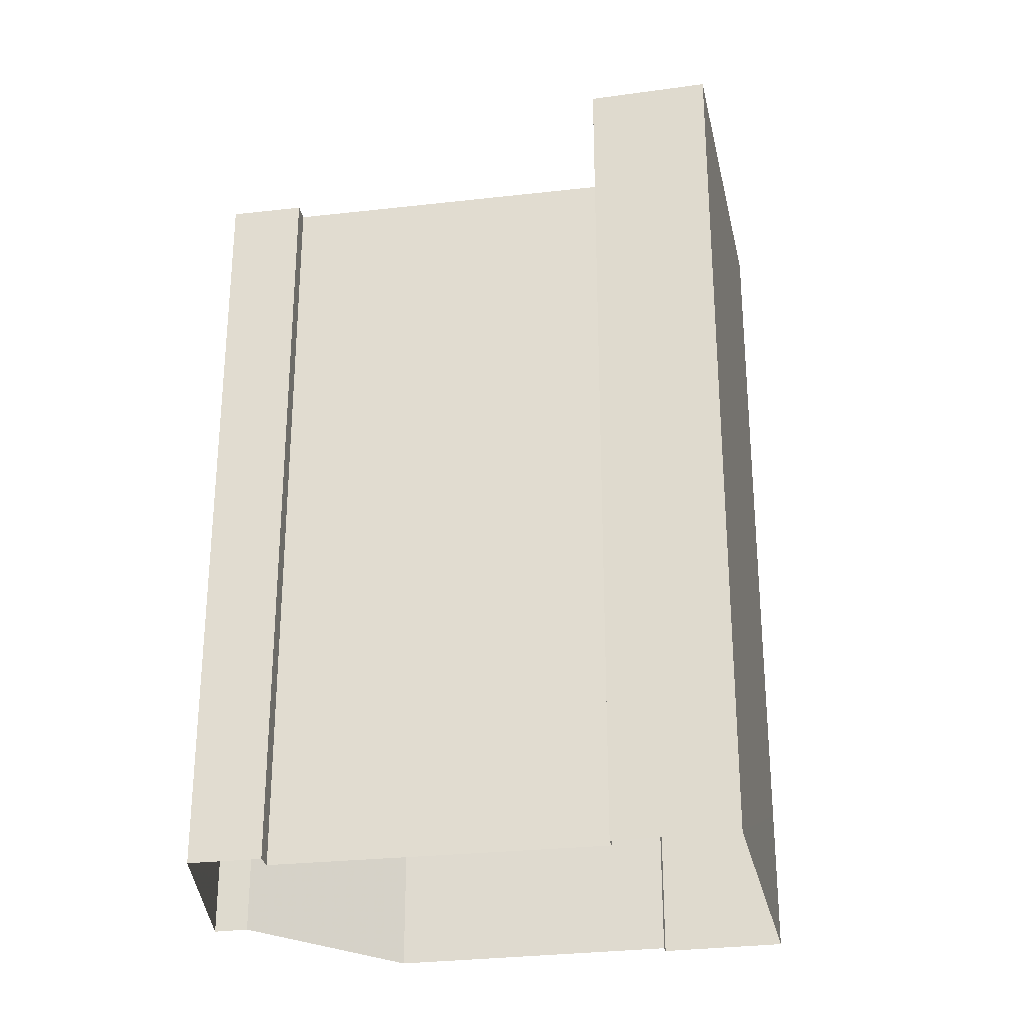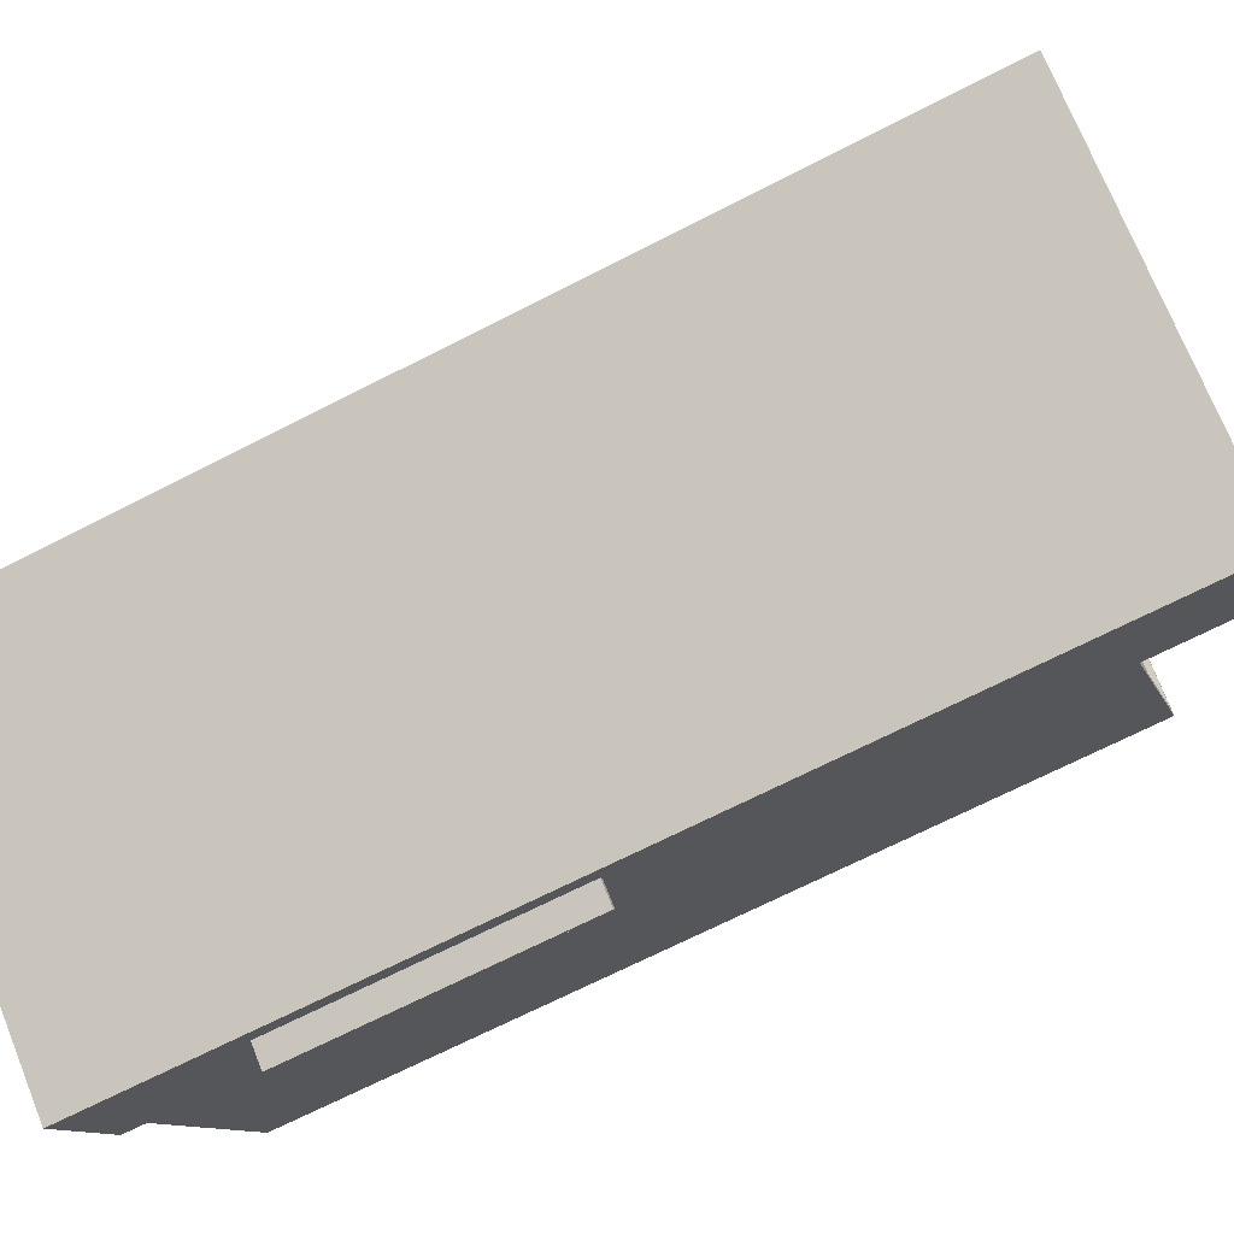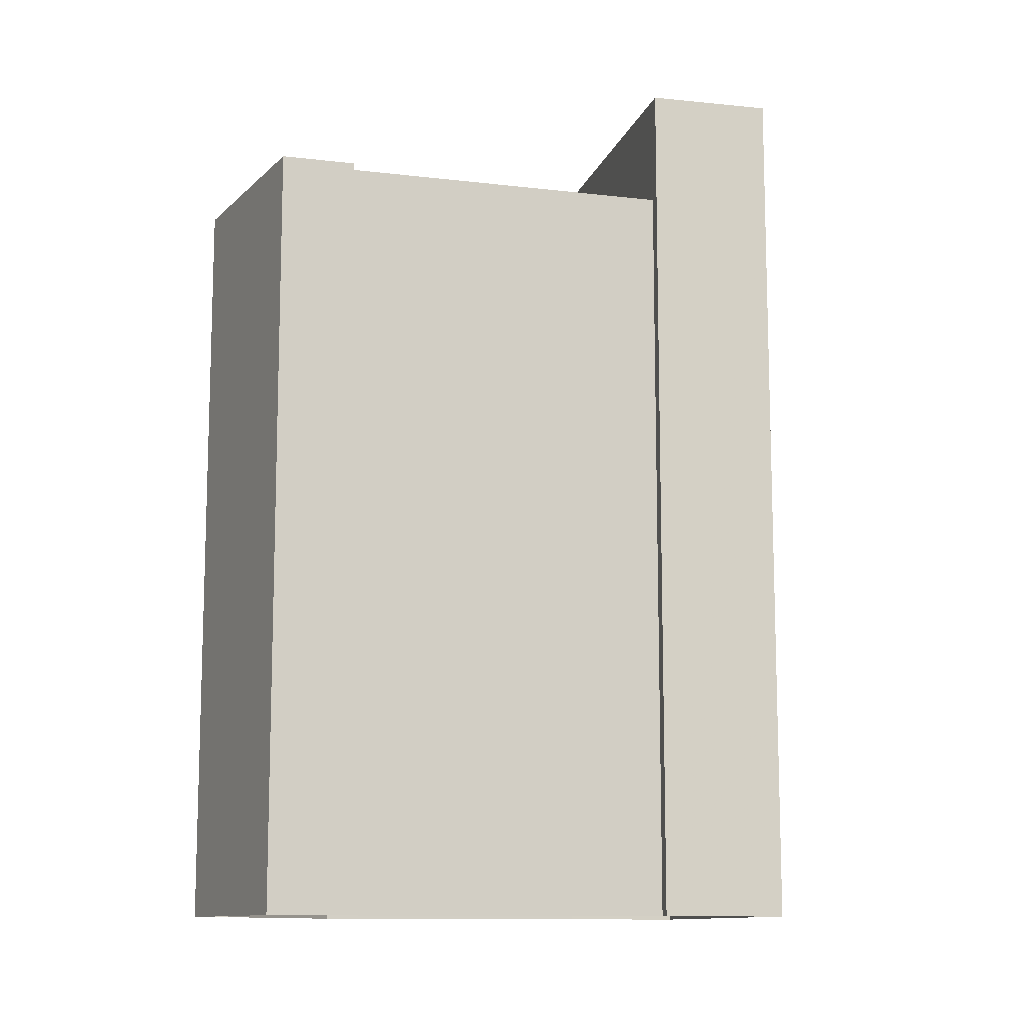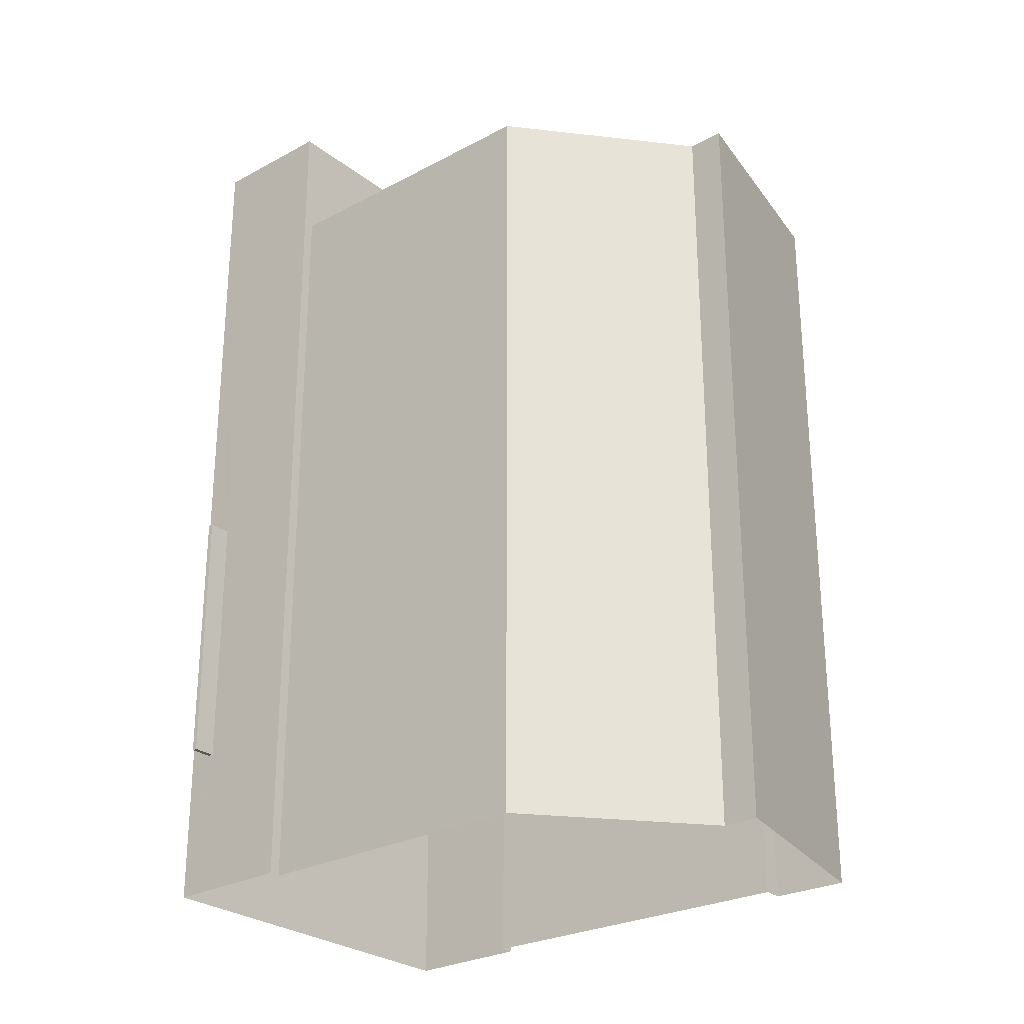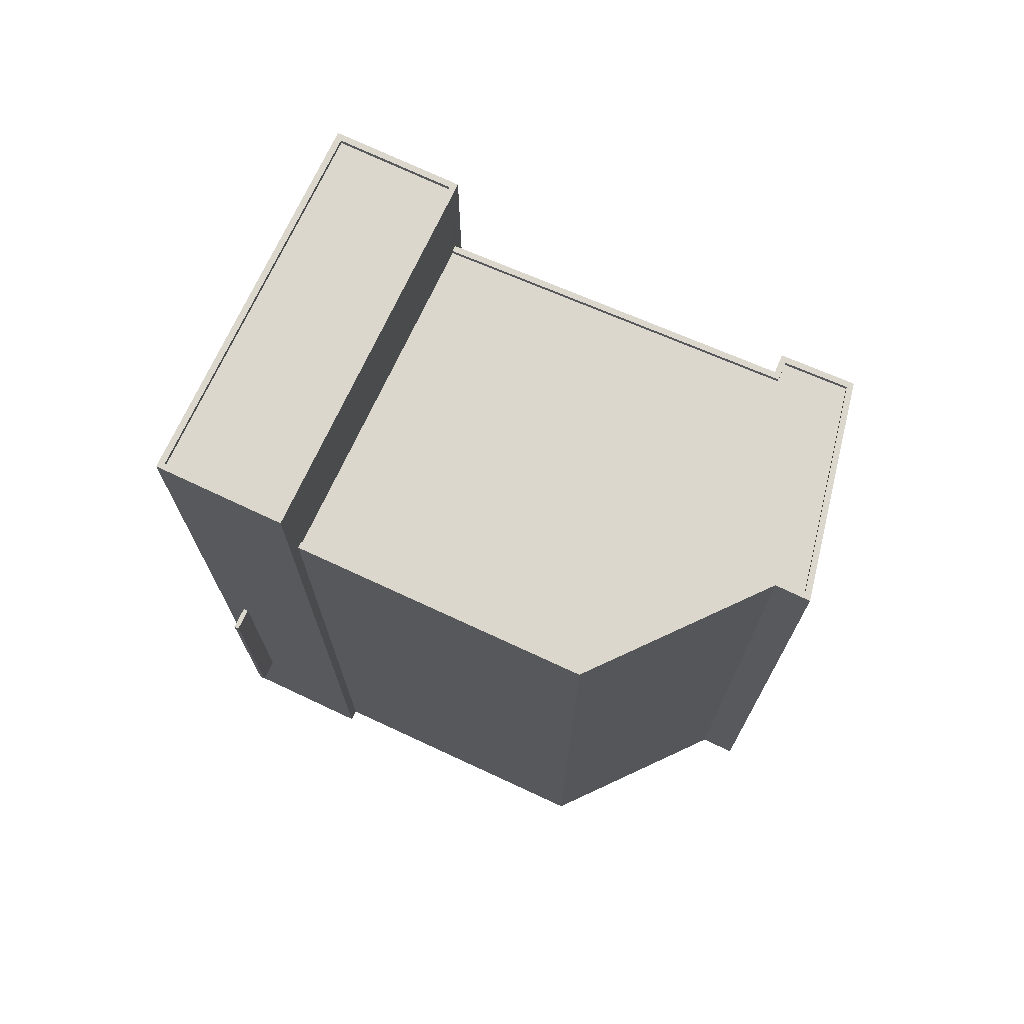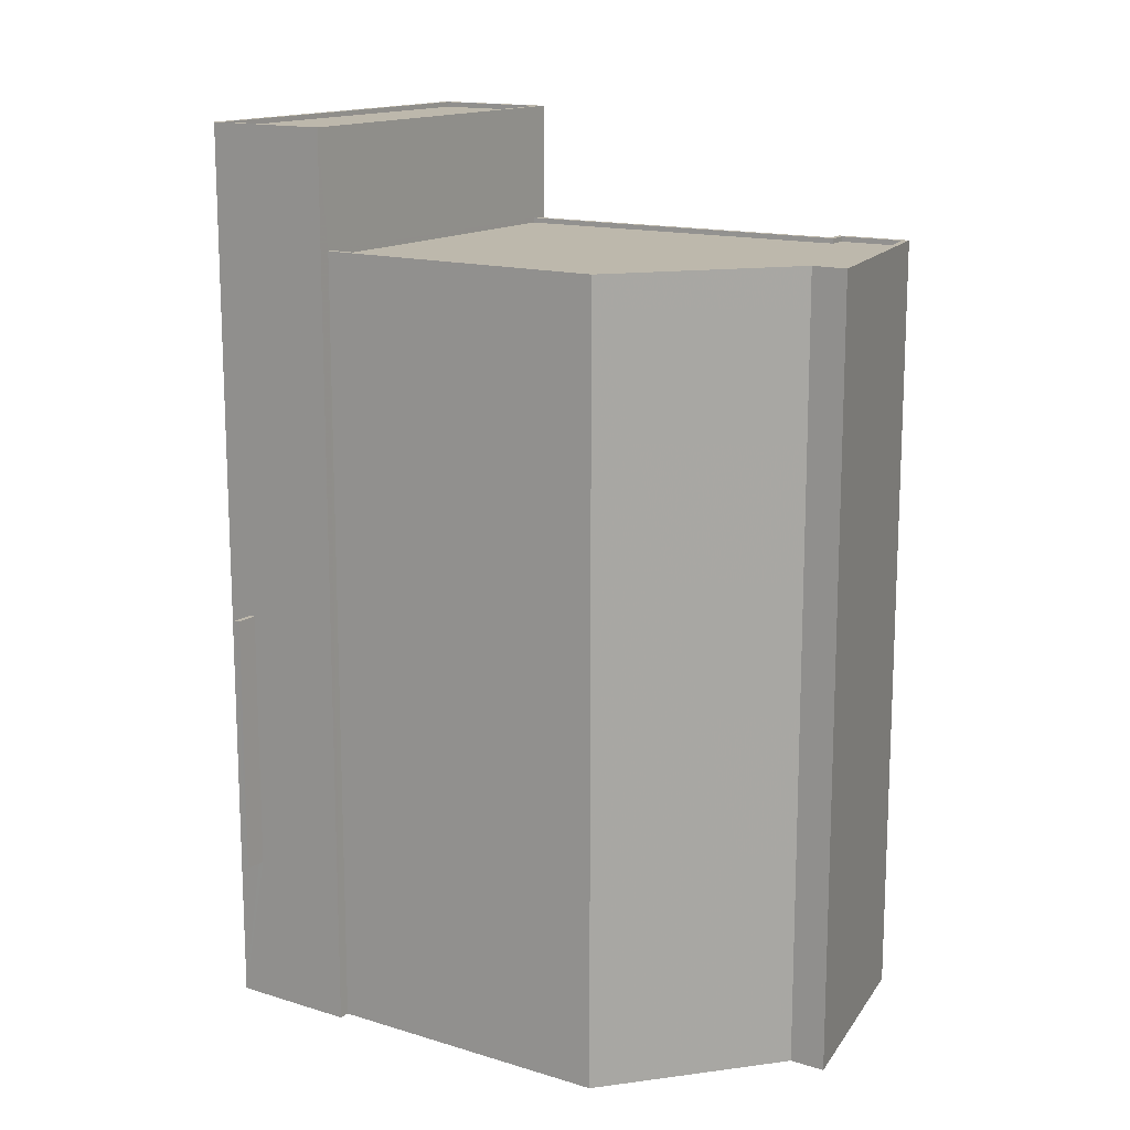
<metadata>
{"format":"obj","ext":"obj","renderer":"f3d","projection":"perspective","resolution":1024,"background":"white","views":[{"elev":-28.1,"azim":-113.1,"up":"+Z"},{"elev":-69.1,"azim":-62.8,"up":"+Y"},{"elev":-11.3,"azim":-139.2,"up":"+Z"},{"elev":-27.2,"azim":95.0,"up":"+Z"},{"elev":73.1,"azim":80.2,"up":"+Z"},{"elev":14.7,"azim":88.9,"up":"+Z"}]}
</metadata>
<code>
v -6643 -3.7e+04 10.84
v -6642 -3.7e+04 23.84
v -6642 -3.7e+04 10.84
v -6643 -3.7e+04 23.84
v -6642 -3.7e+04 23.84
v -6642 -3.7e+04 10.84
v -6643 -3.7e+04 10.84
v -6643 -3.7e+04 23.84
v -6644 -3.7e+04 47.94
v -6644 -3.7e+04 23.84
v -6644 -3.7e+04 10.84
v -6644 -3.7e+04 3.48
v -6640 -3.7e+04 47.94
v -6640 -3.7e+04 3.48
v -6655 -3.699e+04 3.486
v -6655 -3.699e+04 3.487
v -6655 -3.699e+04 42.22
v -6655 -3.699e+04 47.94
v -6640 -3.7e+04 3.48
v -6640 -3.7e+04 42.21
v -6654 -3.699e+04 42.22
v -6641 -3.7e+04 41.96
v -6654 -3.699e+04 41.97
v -6641 -3.7e+04 42.21
v -6659 -3.699e+04 3.486
v -6659 -3.699e+04 47.94
v -6644 -3.7e+04 47.94
v -6640 -3.7e+04 47.69
v -6644 -3.7e+04 47.69
v -6640 -3.7e+04 47.94
v -6658 -3.699e+04 47.69
v -6658 -3.699e+04 47.94
v -6655 -3.699e+04 47.69
v -6655 -3.699e+04 47.94
v -6645 -3.697e+04 41.97
v -6645 -3.697e+04 42.22
v -6646 -3.697e+04 41.97
v -6646 -3.697e+04 42.22
v -6644 -3.697e+04 41.97
v -6644 -3.697e+04 42.22
v -6634 -3.698e+04 42.21
v -6634 -3.698e+04 41.96
v -6635 -3.698e+04 41.96
v -6635 -3.698e+04 42.21
v -6632 -3.699e+04 42.21
v -6632 -3.699e+04 41.96
v -6645 -3.697e+04 42.22
v -6645 -3.697e+04 3.487
v -6646 -3.697e+04 3.487
v -6646 -3.697e+04 42.22
v -6644 -3.697e+04 3.487
v -6644 -3.697e+04 42.22
v -6634 -3.698e+04 42.21
v -6634 -3.698e+04 3.484
v -6635 -3.698e+04 42.21
v -6635 -3.698e+04 3.484
v -6632 -3.699e+04 42.21
v -6632 -3.699e+04 3.481
f 48 56 58
f 51 54 56
f 51 48 49
f 19 14 12
f 15 58 19
f 25 15 12
f 16 15 25
f 48 58 15
f 48 51 56
f 15 19 12
f 1 2 3
f 1 4 2
f 3 5 6
f 3 2 5
f 7 6 5
f 8 7 5
f 9 10 8
f 11 12 7
f 13 9 4
f 1 12 14
f 1 7 12
f 13 4 14
f 4 1 14
f 4 9 8
f 15 16 17
f 16 18 17
f 19 20 14
f 21 18 13
f 22 23 24
f 14 20 13
f 17 18 21
f 23 21 24
f 20 24 13
f 24 21 13
f 12 11 25
f 26 25 10
f 26 10 9
f 25 11 10
f 26 18 16
f 25 26 16
f 8 10 11
f 7 8 11
f 27 28 29
f 27 30 28
f 27 29 31
f 32 27 31
f 32 31 33
f 34 32 33
f 30 33 28
f 30 34 33
f 23 35 36
f 21 23 36
f 36 35 37
f 38 36 37
f 38 37 39
f 40 38 39
f 41 39 42
f 41 40 39
f 41 42 43
f 44 41 43
f 45 43 46
f 45 44 43
f 24 45 46
f 22 24 46
f 17 47 48
f 15 17 48
f 47 49 48
f 47 50 49
f 50 51 49
f 50 52 51
f 53 54 51
f 52 53 51
f 55 56 54
f 53 55 54
f 57 58 56
f 55 57 56
f 20 58 57
f 20 19 58
f 8 5 2
f 4 8 2
f 32 26 9
f 27 32 9
f 33 31 29
f 28 33 29
f 32 34 26
f 34 18 26
f 9 13 30
f 27 9 30
f 30 13 18
f 30 18 34
f 23 22 46
f 43 42 39
f 46 43 35
f 35 39 37
f 23 46 35
f 35 43 39
f 57 45 20
f 20 45 24
f 55 53 41
f 45 57 55
f 41 53 52
f 17 21 47
f 50 38 52
f 47 21 36
f 45 55 44
f 50 47 38
f 44 55 41
f 40 41 52
f 38 40 52
f 47 36 38
f 7 3 6
f 7 1 3

</code>
